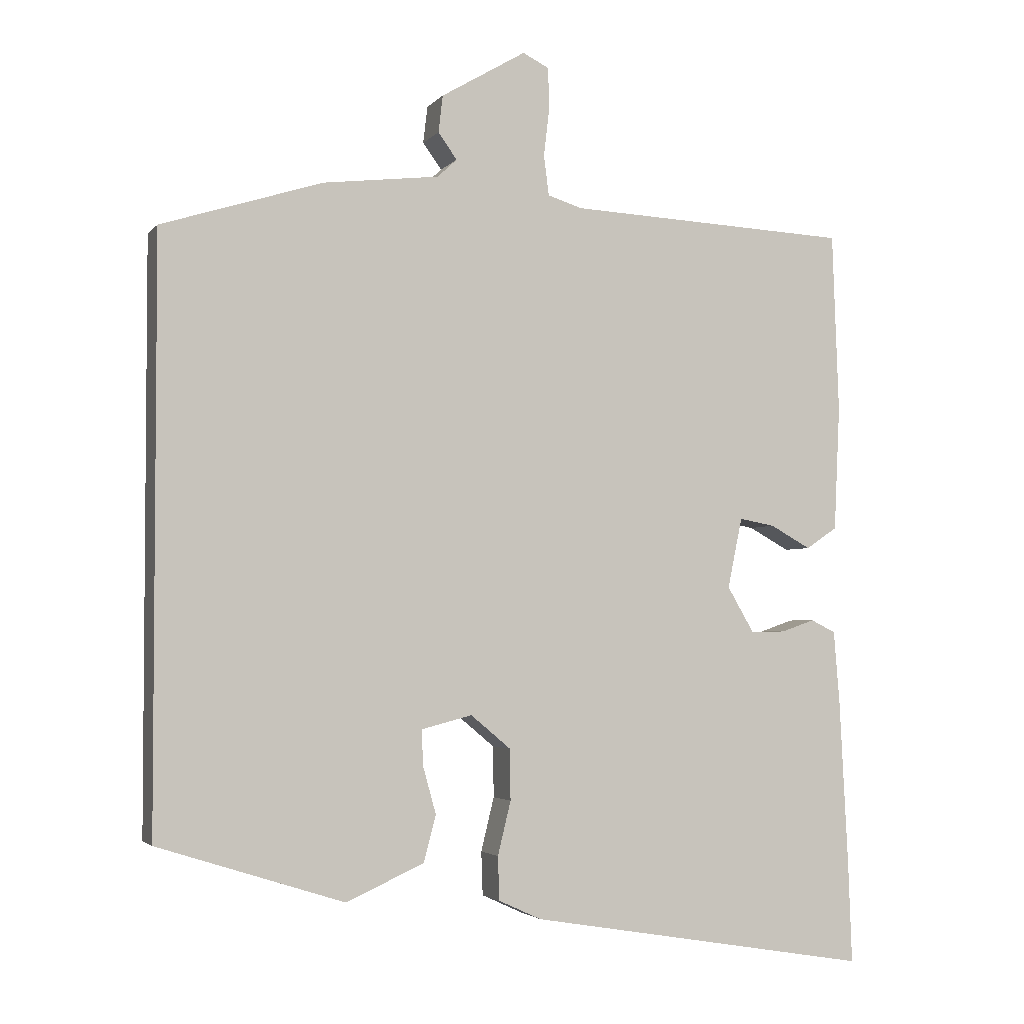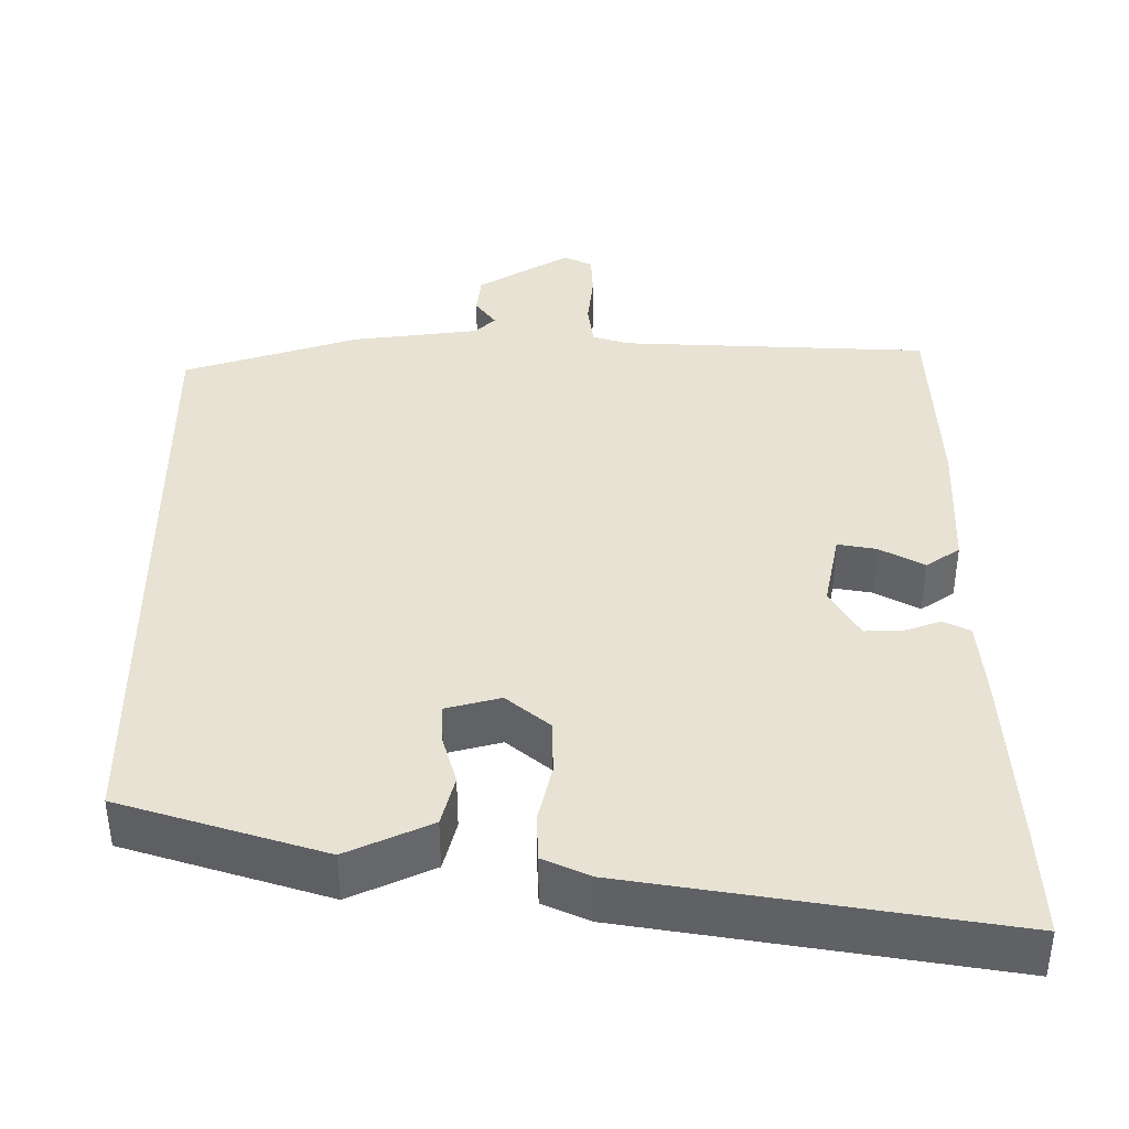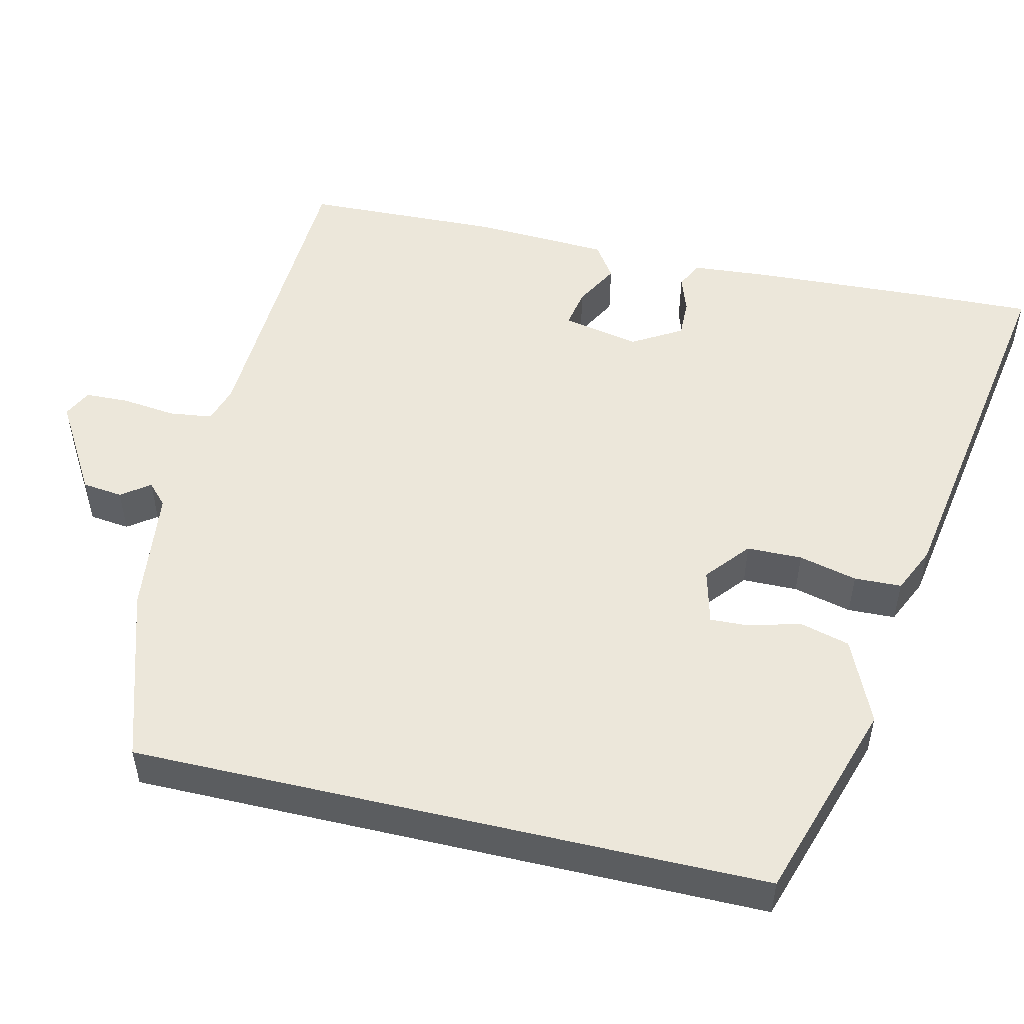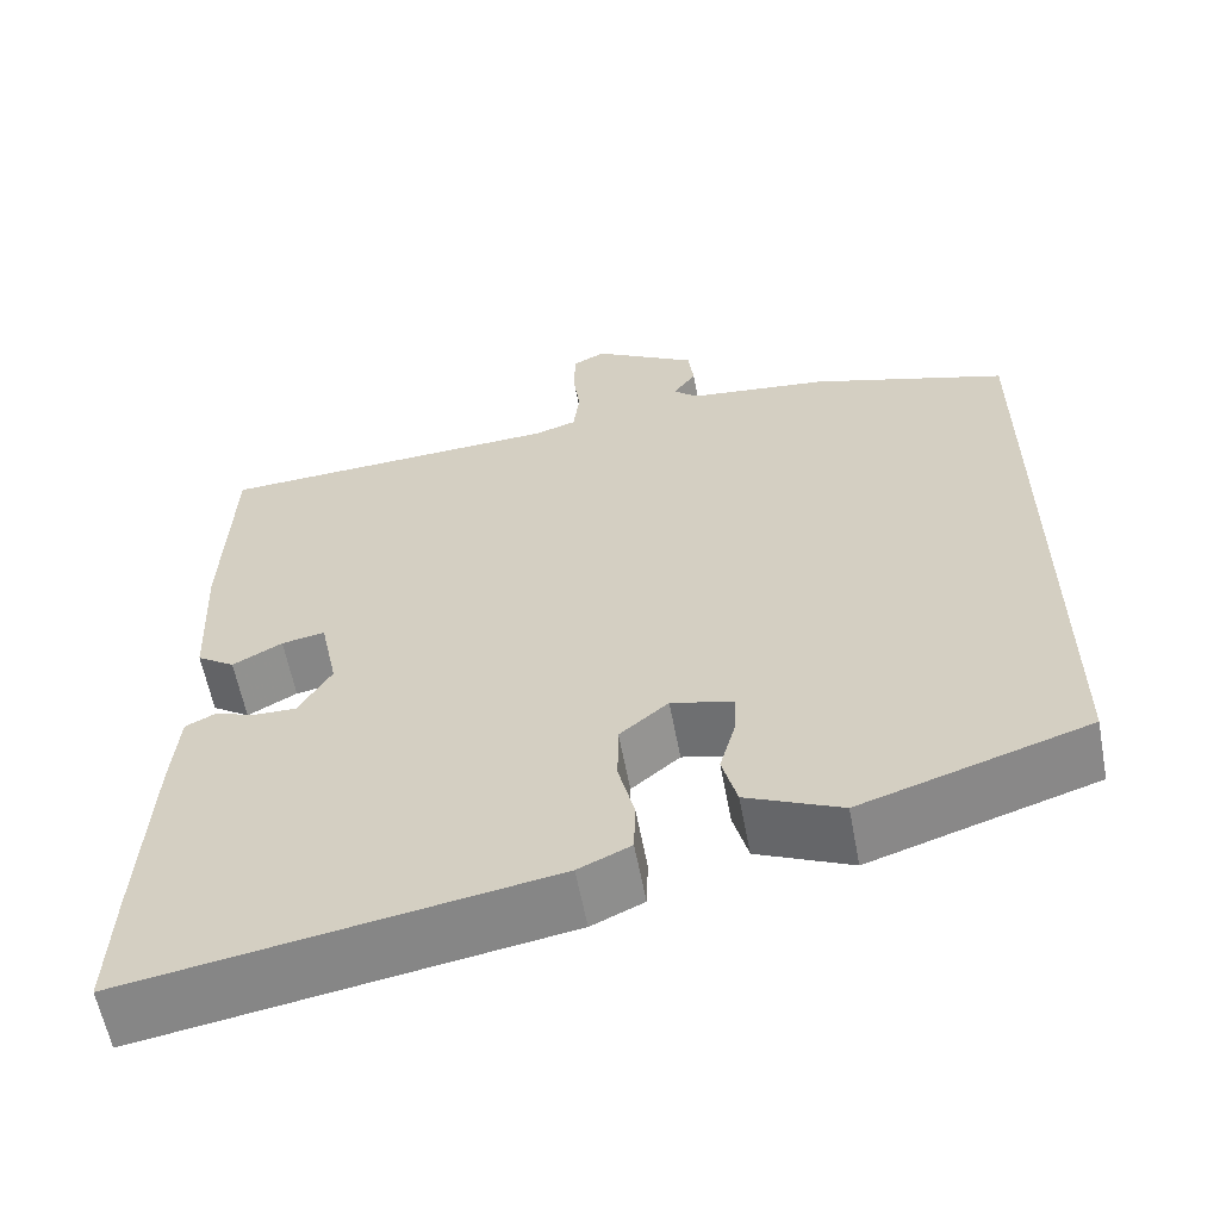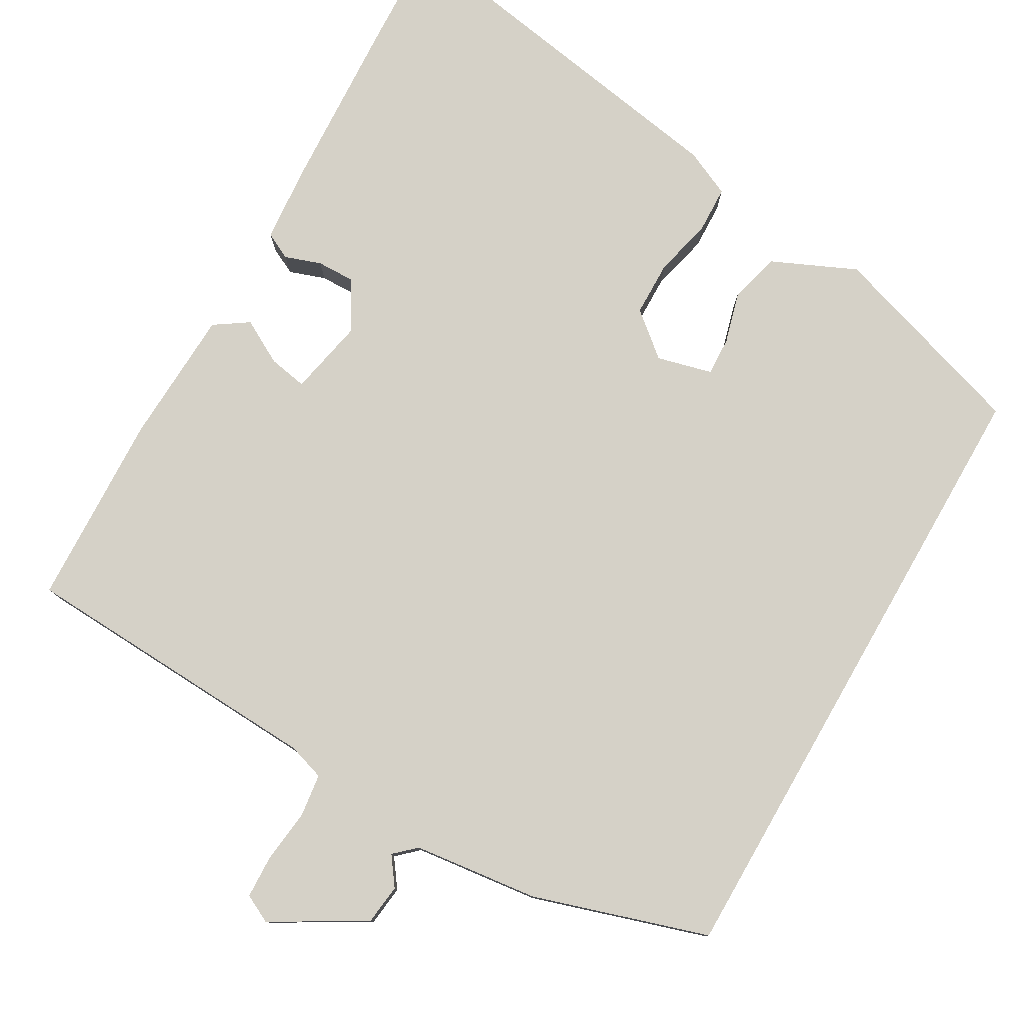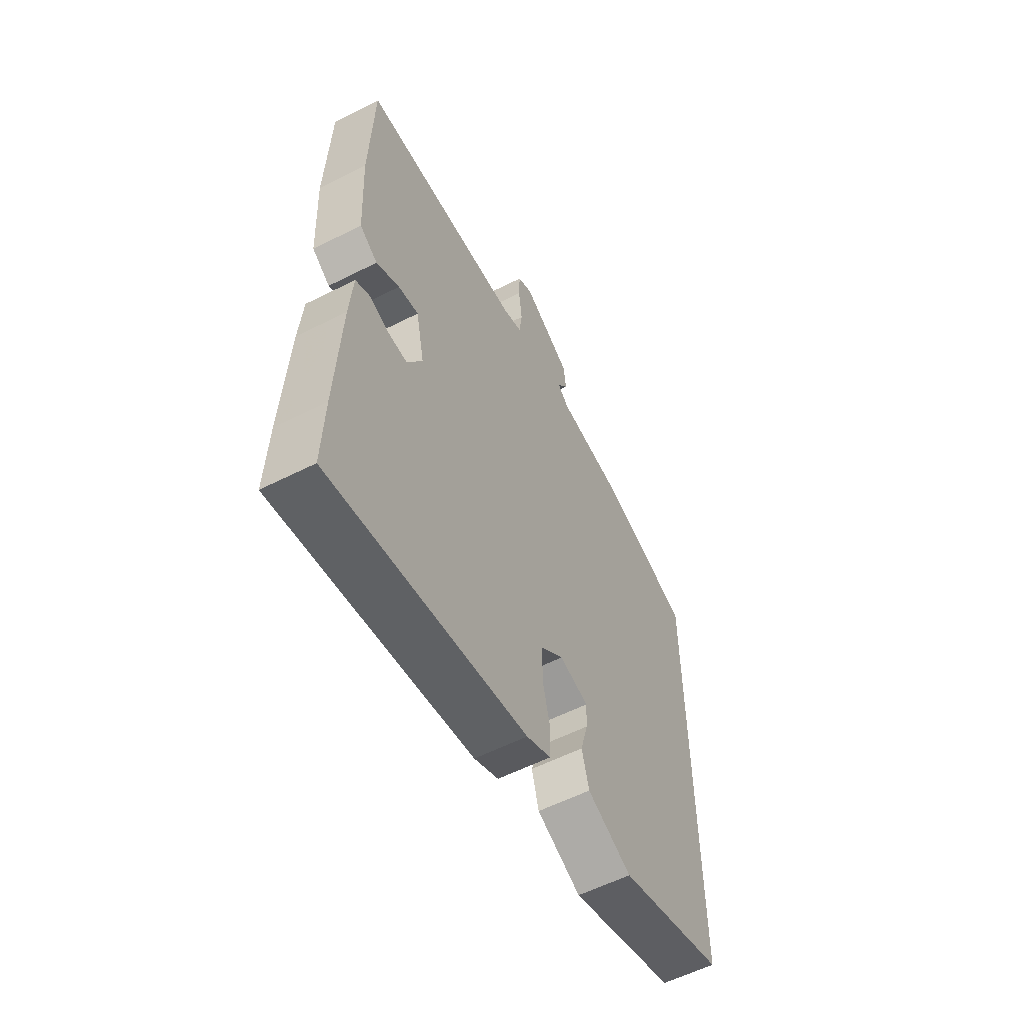
<metadata>
{"format":"obj","ext":"obj","renderer":"f3d","projection":"perspective","resolution":1024,"background":"white","views":[{"elev":-3.1,"azim":160.5,"up":"+Z"},{"elev":39.9,"azim":179.7,"up":"+Y"},{"elev":51.7,"azim":103.2,"up":"+Y"},{"elev":-59.8,"azim":10.7,"up":"+Z"},{"elev":79.0,"azim":29.8,"up":"+Y"},{"elev":-57.7,"azim":-62.3,"up":"+Z"}]}
</metadata>
<code>
v 0.5 0.07 0.412
v 0.5 0.07 -0.391
v 0.243 0.07 -0.473
v 0.136 0.07 -0.425
v 0.119 0.07 -0.361
v 0.137 0.07 -0.296
v 0.139 0.07 -0.247
v 0.069 0.07 -0.229
v 0.014 0.07 -0.275
v 0.013 0.07 -0.345
v 0.031 0.07 -0.419
v 0.029 0.07 -0.479
v -0.03 0.07 -0.506
v -0.503 0.07 -0.585
v -0.498 0.07 -0.448
v -0.486 0.07 -0.215
v -0.478 0.07 -0.117
v -0.444 0.07 -0.1
v -0.398 0.07 -0.116
v -0.35 0.07 -0.117
v -0.313 0.07 -0.054
v -0.333 0.07 0.043
v -0.382 0.07 0.034
v -0.438 0.07 0.003
v -0.481 0.07 0.032
v -0.489 0.07 0.204
v -0.48 0.07 0.452
v -0.09 0.07 0.471
v -0.043 0.07 0.486
v -0.036 0.07 0.541
v -0.044 0.07 0.609
v -0.042 0.07 0.664
v -0.006 0.07 0.682
v 0.111 0.07 0.613
v 0.117 0.07 0.562
v 0.091 0.07 0.526
v 0.118 0.07 0.501
v 0.278 0.07 0.482
v 0.5 0 0.412
v 0.5 0 -0.391
v 0.243 0 -0.473
v 0.136 0 -0.425
v 0.119 0 -0.361
v 0.137 0 -0.296
v 0.139 0 -0.247
v 0.069 0 -0.229
v 0.014 0 -0.275
v 0.013 0 -0.345
v 0.031 0 -0.419
v 0.029 0 -0.479
v -0.03 0 -0.506
v -0.503 0 -0.585
v -0.498 0 -0.448
v -0.486 0 -0.215
v -0.478 0 -0.117
v -0.444 0 -0.1
v -0.398 0 -0.116
v -0.35 0 -0.117
v -0.313 0 -0.054
v -0.333 0 0.043
v -0.382 0 0.034
v -0.438 0 0.003
v -0.481 0 0.032
v -0.489 0 0.204
v -0.48 0 0.452
v -0.09 0 0.471
v -0.043 0 0.486
v -0.036 0 0.541
v -0.044 0 0.609
v -0.042 0 0.664
v -0.006 0 0.682
v 0.111 0 0.613
v 0.117 0 0.562
v 0.091 0 0.526
v 0.118 0 0.501
v 0.278 0 0.482
f 37 38 1 2
f 36 37 2 3
f 33 34 35 36
f 30 31 32 33
f 29 30 33 36
f 28 29 36 3
f 23 24 25 26
f 22 23 26 27
f 16 17 18 19
f 16 19 20
f 15 16 20
f 14 15 20 21
f 10 11 12 13
f 9 10 13 14
f 8 9 14 21
f 3 4 5 6
f 3 6 7
f 28 3 7
f 22 27 28 7
f 7 8 21 22
f 40 39 76 75
f 41 40 75 74
f 74 73 72 71
f 71 70 69 68
f 74 71 68 67
f 41 74 67 66
f 64 63 62 61
f 65 64 61 60
f 57 56 55 54
f 58 57 54
f 58 54 53
f 59 58 53 52
f 51 50 49 48
f 52 51 48 47
f 59 52 47 46
f 44 43 42 41
f 45 44 41
f 45 41 66
f 45 66 65 60
f 60 59 46 45
f 1 39 40 2
f 2 40 41 3
f 3 41 42 4
f 4 42 43 5
f 5 43 44 6
f 6 44 45 7
f 7 45 46 8
f 8 46 47 9
f 9 47 48 10
f 10 48 49 11
f 11 49 50 12
f 12 50 51 13
f 13 51 52 14
f 14 52 53 15
f 15 53 54 16
f 16 54 55 17
f 17 55 56 18
f 18 56 57 19
f 19 57 58 20
f 20 58 59 21
f 21 59 60 22
f 22 60 61 23
f 23 61 62 24
f 24 62 63 25
f 25 63 64 26
f 26 64 65 27
f 27 65 66 28
f 28 66 67 29
f 29 67 68 30
f 30 68 69 31
f 31 69 70 32
f 32 70 71 33
f 33 71 72 34
f 34 72 73 35
f 35 73 74 36
f 36 74 75 37
f 37 75 76 38
f 38 76 39 1

</code>
